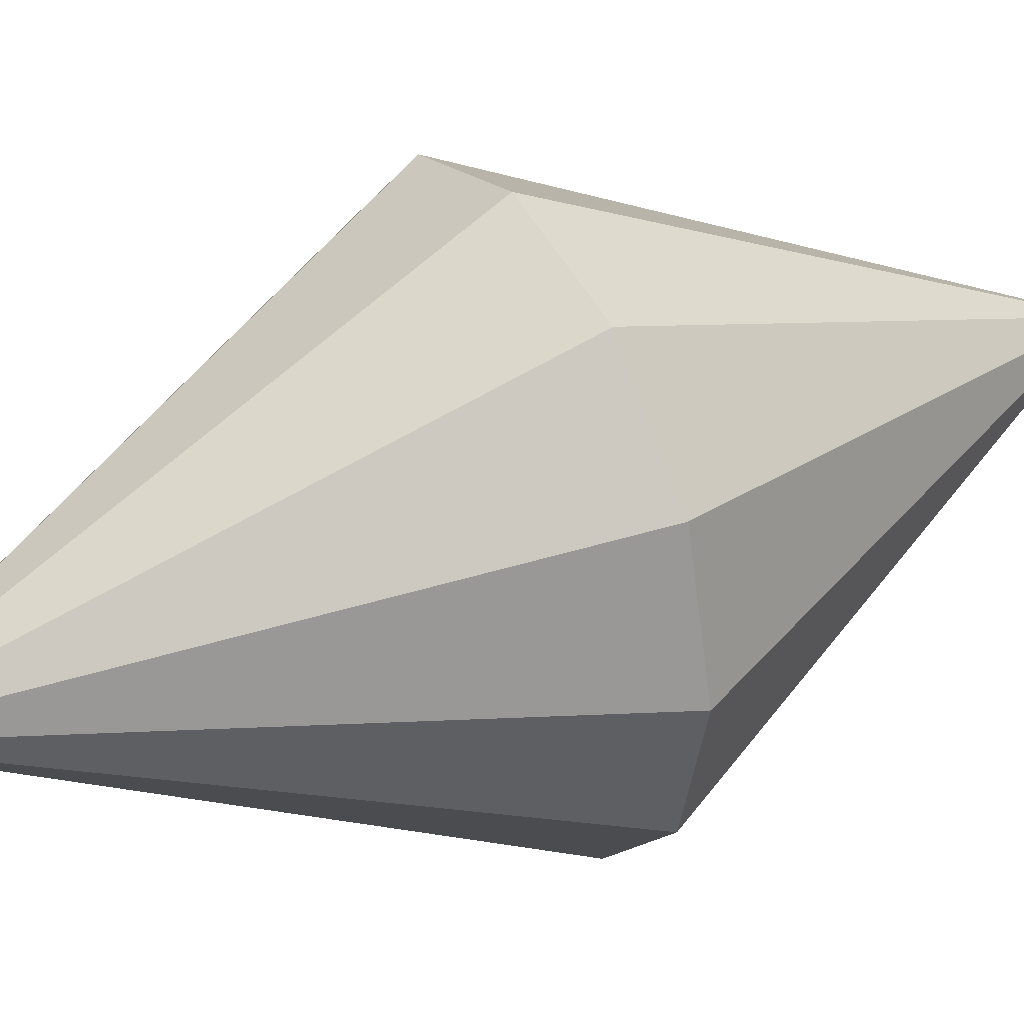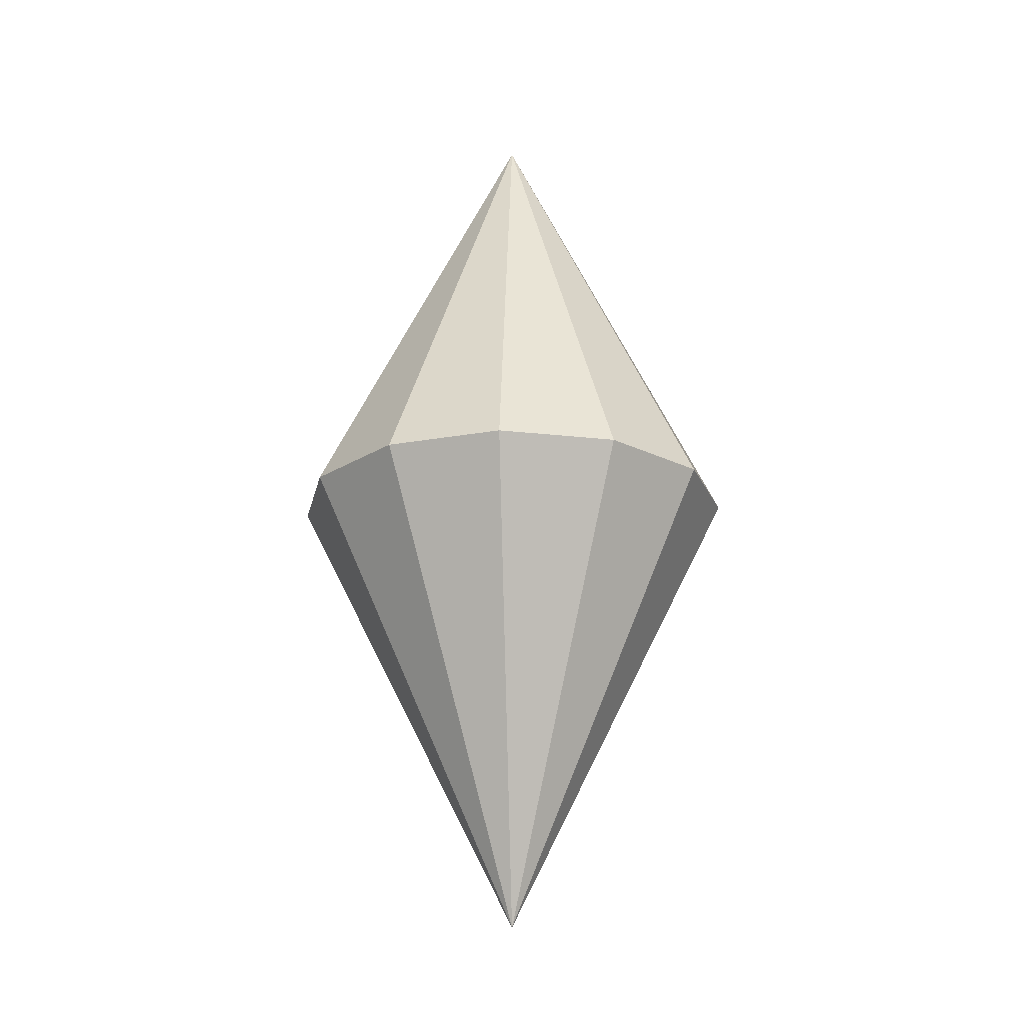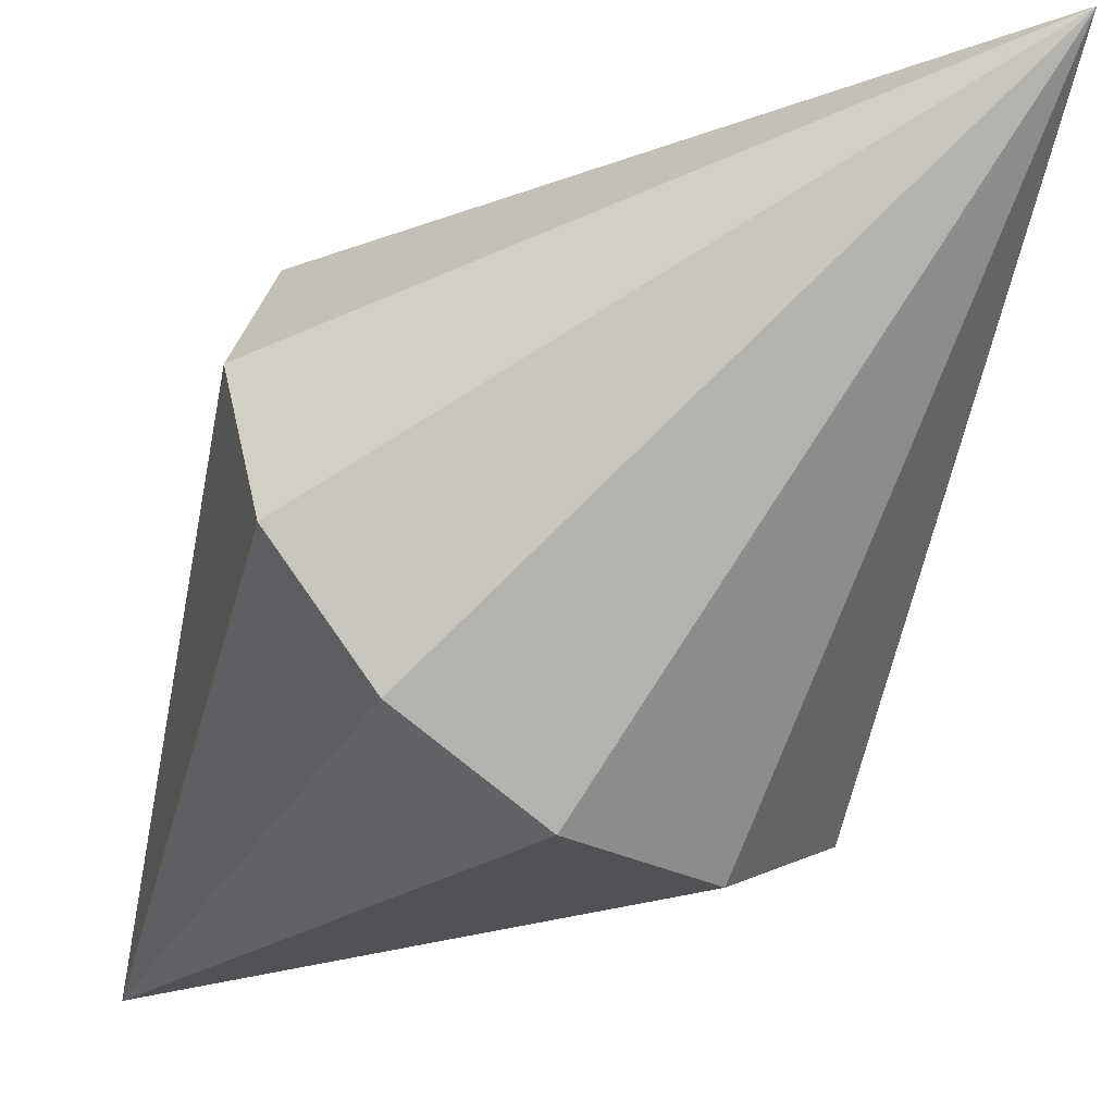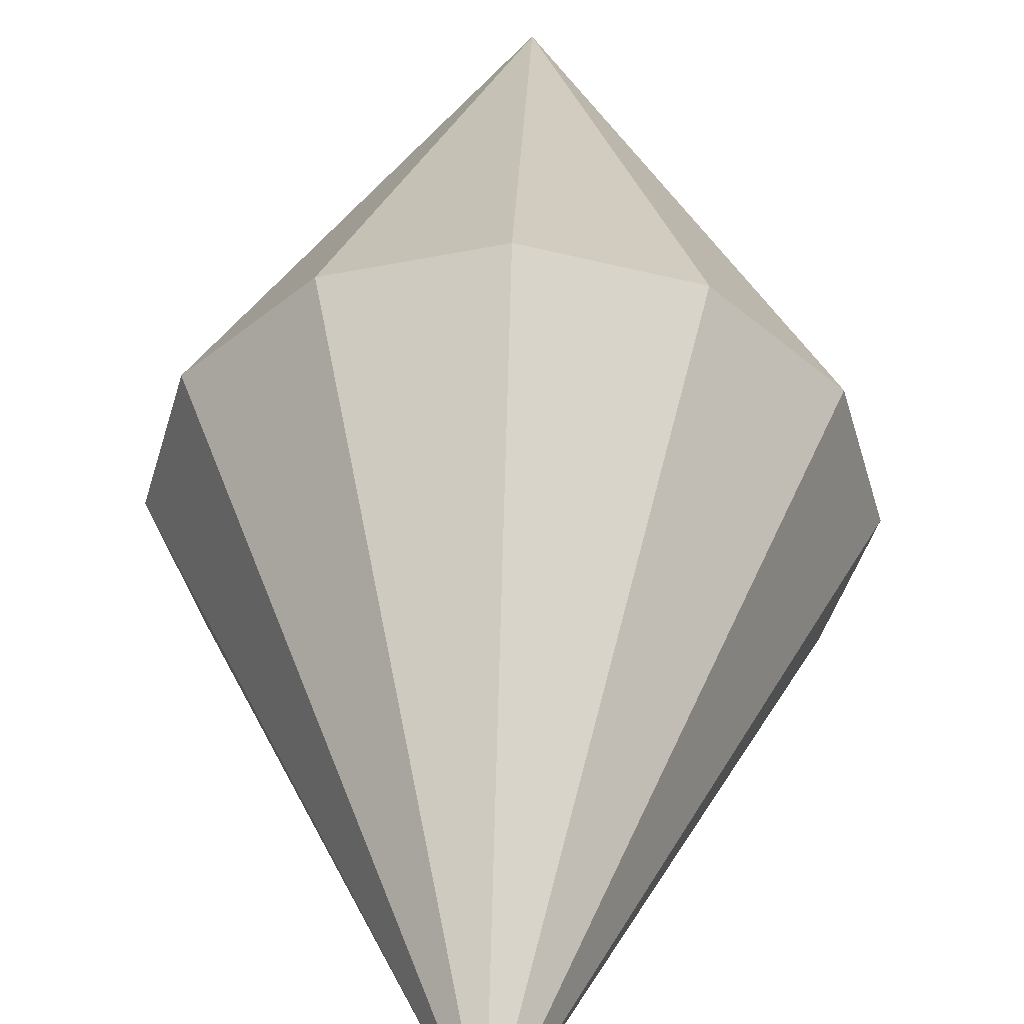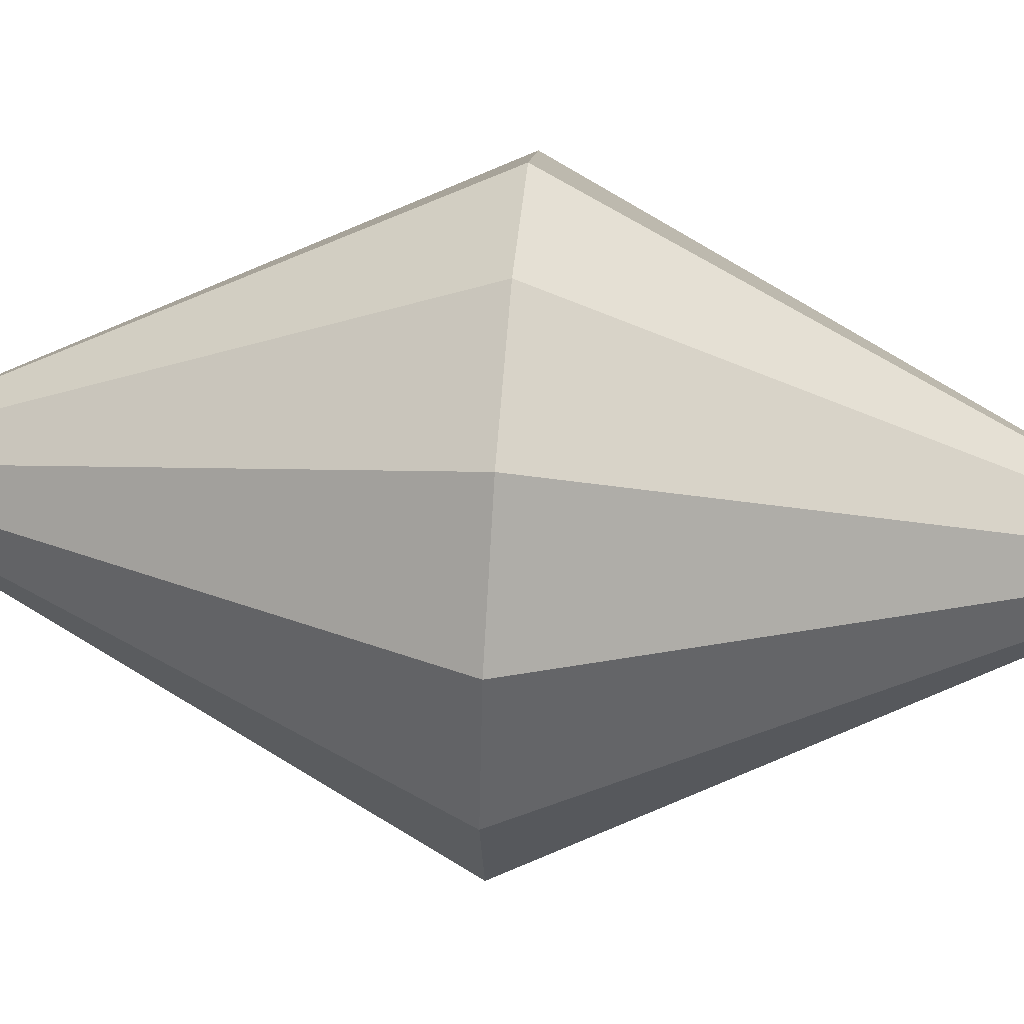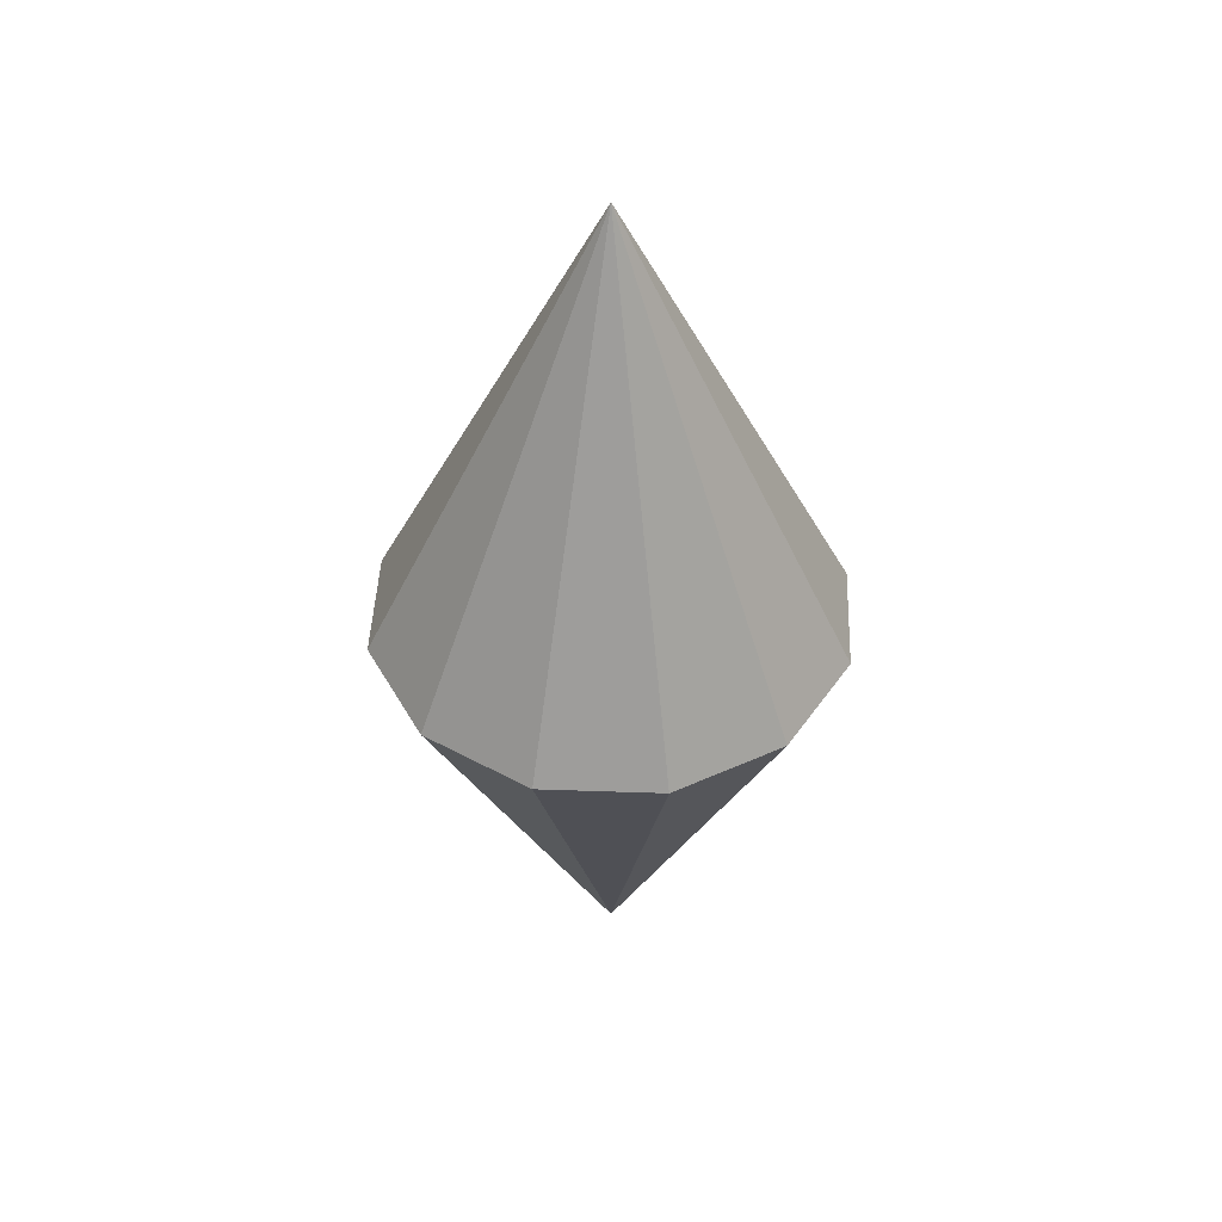
<metadata>
{"format":"obj","ext":"obj","renderer":"f3d","projection":"perspective","resolution":1024,"background":"white","views":[{"elev":35.2,"azim":-120.0,"up":"+Z"},{"elev":-21.0,"azim":123.2,"up":"+Y"},{"elev":-50.3,"azim":143.0,"up":"+Z"},{"elev":47.6,"azim":-178.2,"up":"+Z"},{"elev":54.5,"azim":94.8,"up":"+Z"},{"elev":44.9,"azim":167.3,"up":"+Y"}]}
</metadata>
<code>
v 0 0.33 0
v -0.1429 0 0.0825
v -0.165 0 0
v -0.0825 0 0.1429
v 7.451e-09 0 0.165
v 0.0825 0 0.1429
v 0.1429 0 0.0825
v 0.165 0 0
v 0.1429 0 -0.0825
v 0.0825 0 -0.1429
v 0 0 -0.165
v -0.0825 0 -0.1429
v -0.1429 0 -0.0825
v -4.47e-08 -0.33 0
v 0.1429 -1.192e-07 0.0825
v 0.165 -1.192e-07 8.941e-08
v 0.0825 -1.192e-07 0.1429
v 7.451e-09 -1.192e-07 0.165
v -0.0825 -1.192e-07 0.1429
v -0.1429 0 0.0825
v -0.165 0 2.98e-08
v -0.1429 0 -0.0825
v -0.0825 0 -0.1429
v 7.451e-08 0 -0.165
v 0.0825 -1.192e-07 -0.1429
v 0.1429 -1.192e-07 -0.0825
o group797009475
g mesh797009475
f 3 2 1
f 2 4 1
f 4 5 1
f 5 6 1
f 6 7 1
f 7 8 1
f 8 9 1
f 9 10 1
f 10 11 1
f 11 12 1
f 12 13 1
f 13 3 1
f 13 12 11 10 9 8 7 6 5 4 2 3
o group624951853
g mesh624951853
f 16 15 14
f 15 17 14
f 17 18 14
f 18 19 14
f 19 20 14
f 20 21 14
f 21 22 14
f 22 23 14
f 23 24 14
f 24 25 14
f 25 26 14
f 26 16 14
f 26 25 24 23 22 21 20 19 18 17 15 16

</code>
